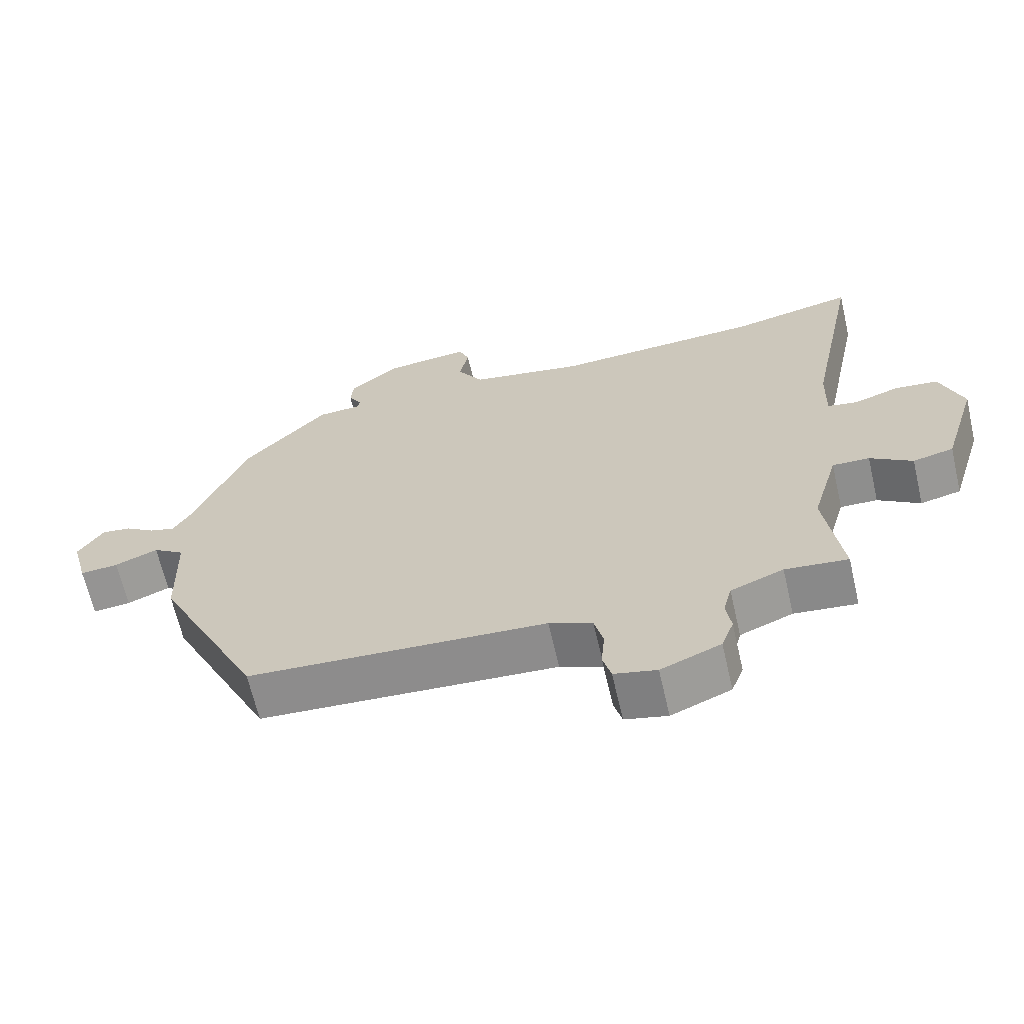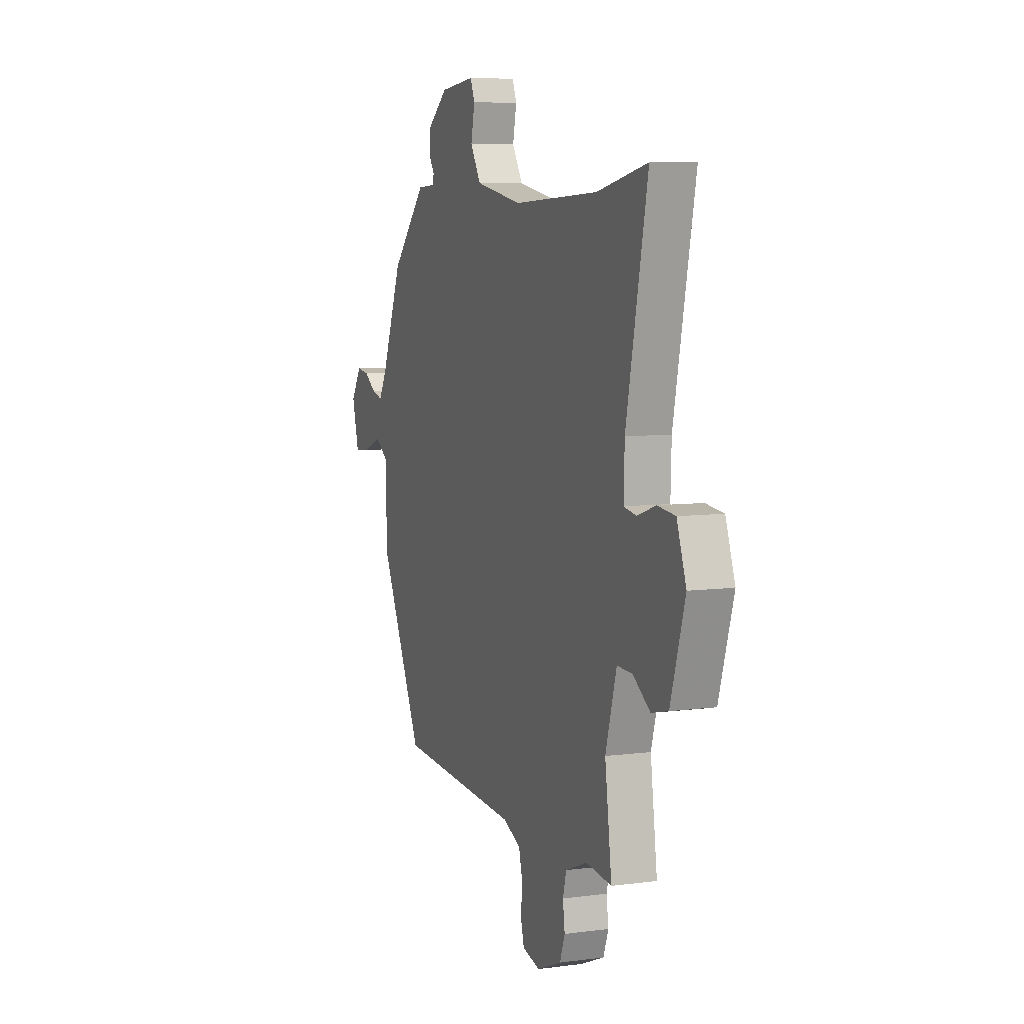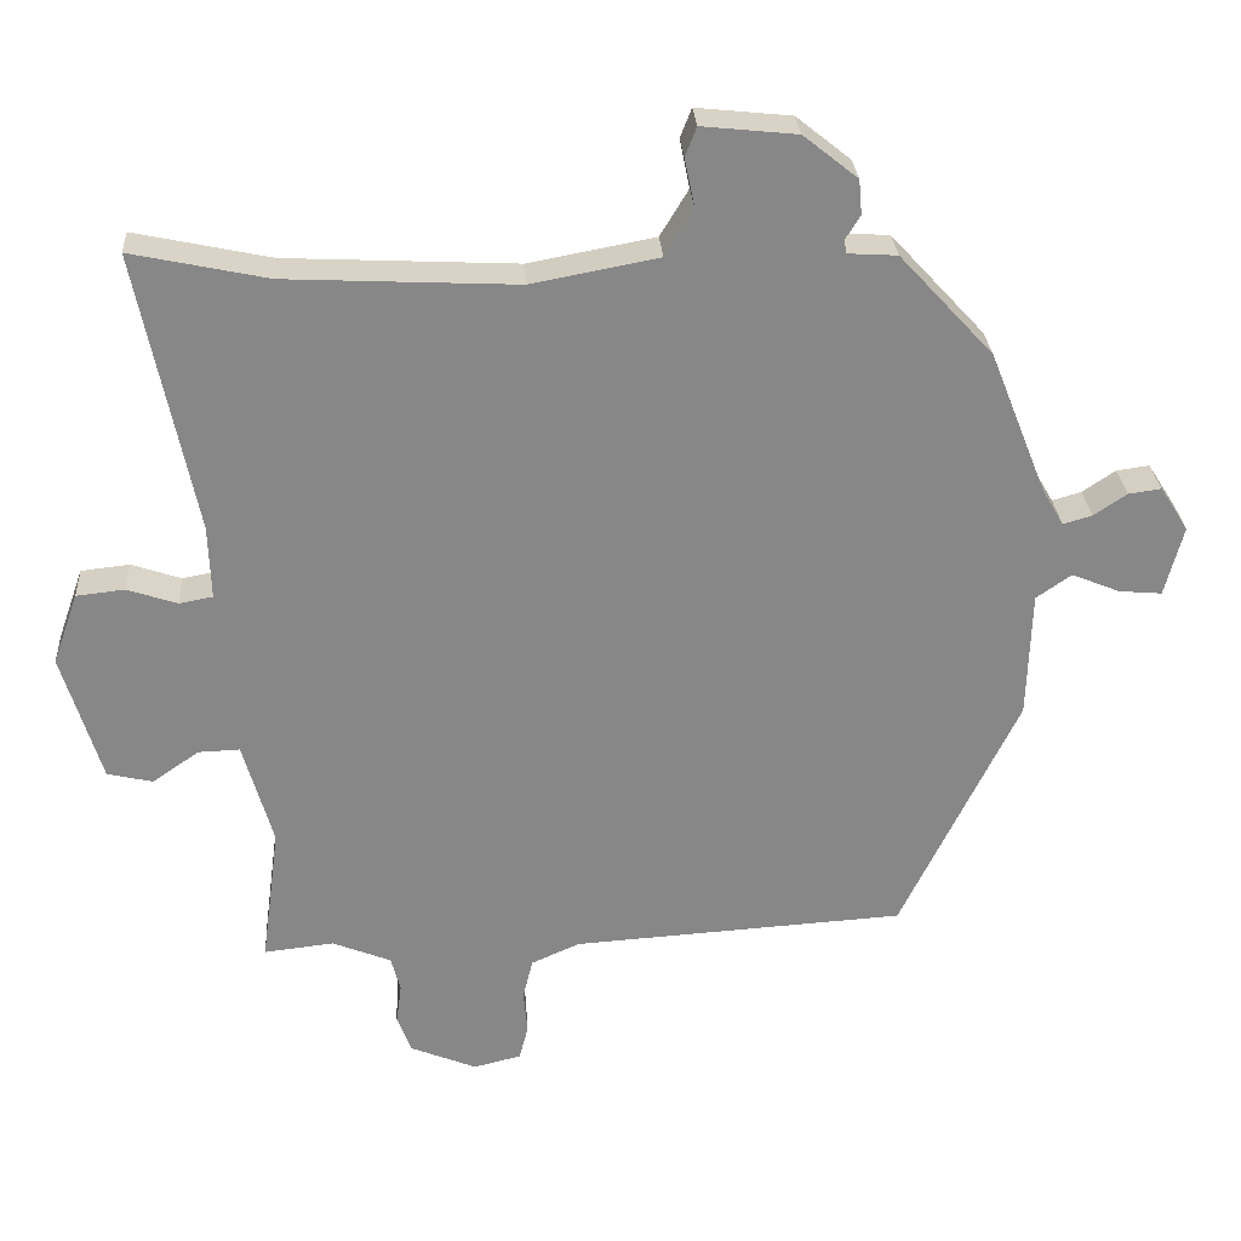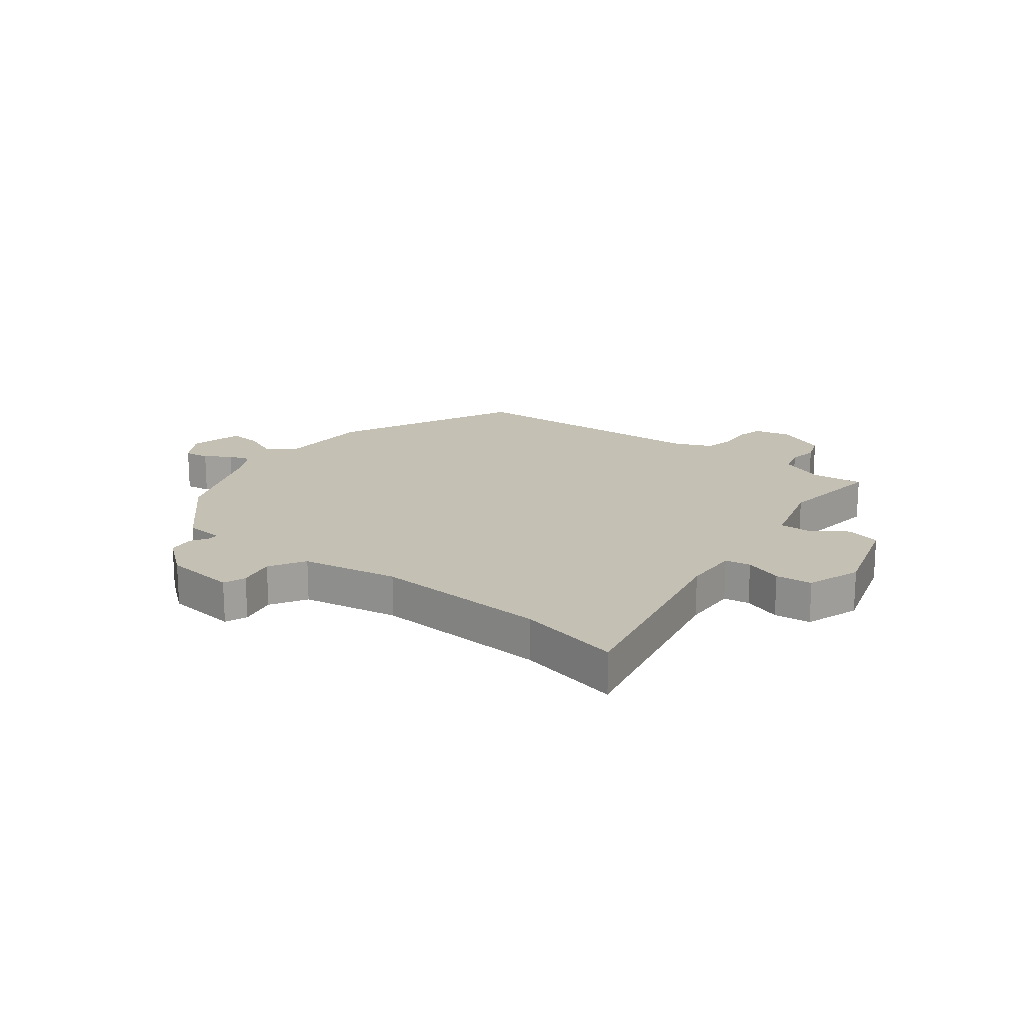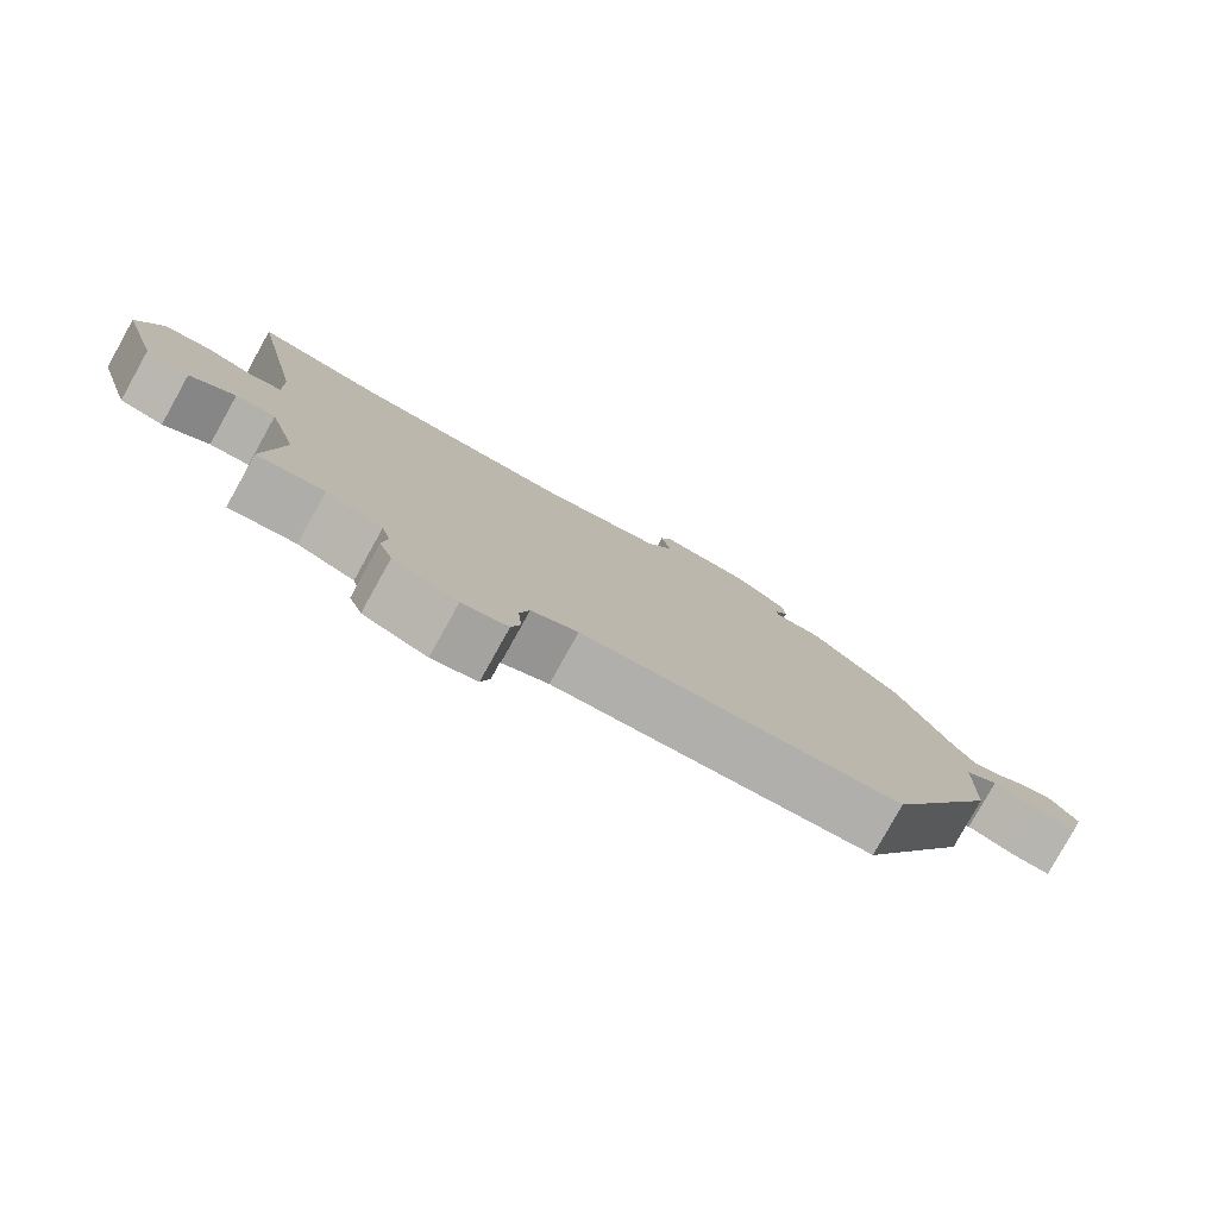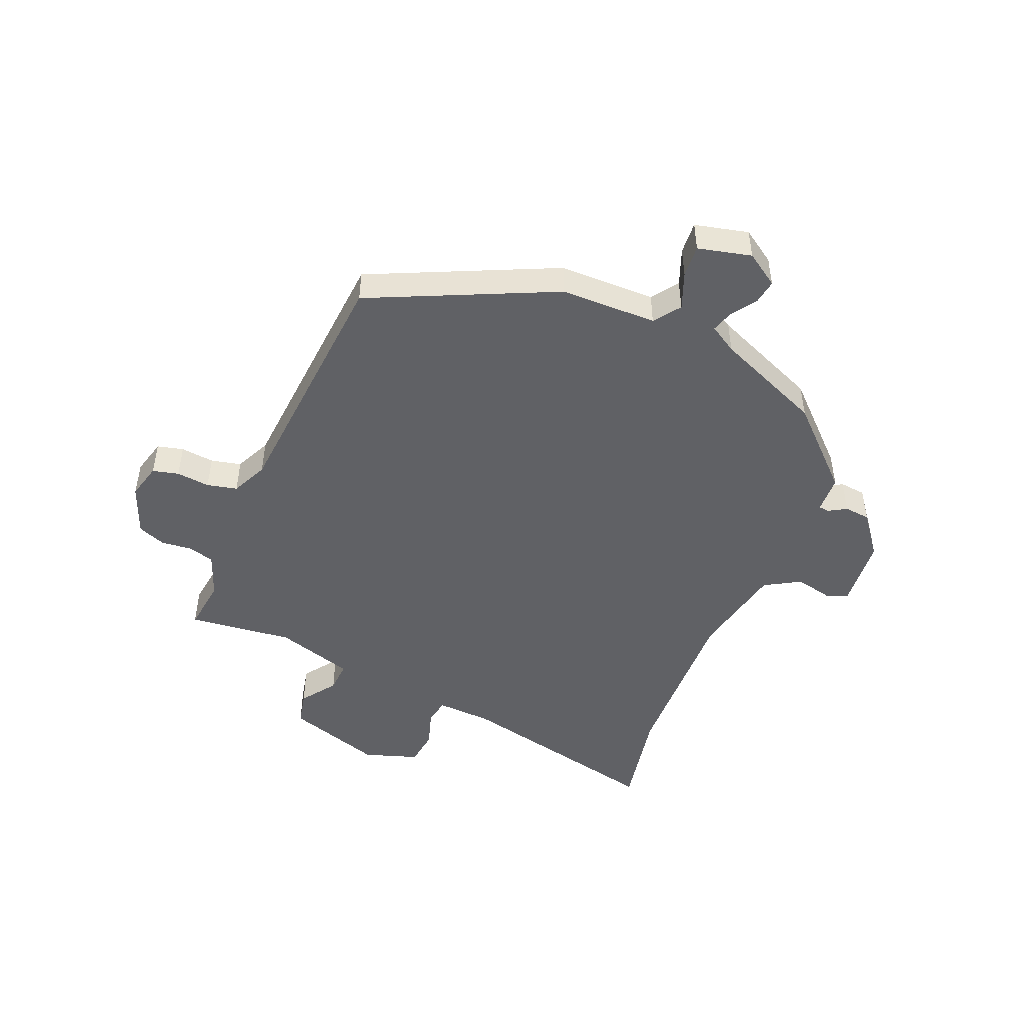
<metadata>
{"format":"obj","ext":"obj","renderer":"f3d","projection":"perspective","resolution":1024,"background":"white","views":[{"elev":-65.6,"azim":13.0,"up":"+Z"},{"elev":7.2,"azim":69.1,"up":"+Z"},{"elev":27.9,"azim":176.2,"up":"+Z"},{"elev":18.3,"azim":37.6,"up":"+Y"},{"elev":-79.7,"azim":150.9,"up":"+Z"},{"elev":-48.0,"azim":-113.6,"up":"+Y"}]}
</metadata>
<code>
v -0.446 0.07 0.363
v -0.323 0.07 0.496
v -0.258 0.07 0.5
v -0.256 0.07 0.518
v -0.275 0.07 0.549
v -0.271 0.07 0.594
v -0.2 0.07 0.651
v -0.076 0.07 0.664
v -0.061 0.07 0.626
v -0.074 0.07 0.562
v -0.037 0.07 0.501
v 0.129 0.07 0.47
v 0.43 0.07 0.485
v 0.608 0.07 0.523
v 0.533 0.07 0.156
v 0.53 0.07 0.06
v 0.574 0.07 0.052
v 0.639 0.07 0.074
v 0.702 0.07 0.067
v 0.735 0.07 -0.026
v 0.684 0.07 -0.194
v 0.625 0.07 -0.208
v 0.564 0.07 -0.166
v 0.51 0.07 -0.164
v 0.471 0.07 -0.3
v 0.495 0.07 -0.481
v 0.404 0.07 -0.471
v 0.327 0.07 -0.502
v 0.315 0.07 -0.548
v 0.322 0.07 -0.6
v 0.304 0.07 -0.649
v 0.217 0.07 -0.685
v 0.155 0.07 -0.67
v 0.143 0.07 -0.625
v 0.148 0.07 -0.567
v 0.135 0.07 -0.515
v 0.072 0.07 -0.487
v -0.363 0.07 -0.46
v -0.516 0.07 -0.144
v -0.521 0.07 0.022
v -0.567 0.07 0.054
v -0.63 0.07 0.028
v -0.686 0.07 0.023
v -0.71 0.07 0.115
v -0.673 0.07 0.173
v -0.63 0.07 0.167
v -0.587 0.07 0.138
v -0.549 0.07 0.127
v -0.521 0.07 0.175
v -0.446 0 0.363
v -0.323 0 0.496
v -0.258 0 0.5
v -0.256 0 0.518
v -0.275 0 0.549
v -0.271 0 0.594
v -0.2 0 0.651
v -0.076 0 0.664
v -0.061 0 0.626
v -0.074 0 0.562
v -0.037 0 0.501
v 0.129 0 0.47
v 0.43 0 0.485
v 0.608 0 0.523
v 0.533 0 0.156
v 0.53 0 0.06
v 0.574 0 0.052
v 0.639 0 0.074
v 0.702 0 0.067
v 0.735 0 -0.026
v 0.684 0 -0.194
v 0.625 0 -0.208
v 0.564 0 -0.166
v 0.51 0 -0.164
v 0.471 0 -0.3
v 0.495 0 -0.481
v 0.404 0 -0.471
v 0.327 0 -0.502
v 0.315 0 -0.548
v 0.322 0 -0.6
v 0.304 0 -0.649
v 0.217 0 -0.685
v 0.155 0 -0.67
v 0.143 0 -0.625
v 0.148 0 -0.567
v 0.135 0 -0.515
v 0.072 0 -0.487
v -0.363 0 -0.46
v -0.516 0 -0.144
v -0.521 0 0.022
v -0.567 0 0.054
v -0.63 0 0.028
v -0.686 0 0.023
v -0.71 0 0.115
v -0.673 0 0.173
v -0.63 0 0.167
v -0.587 0 0.138
v -0.549 0 0.127
v -0.521 0 0.175
f 45 46 47
f 44 45 47
f 43 44 47
f 42 43 47
f 41 42 47
f 40 41 47 48
f 37 38 39 40
f 40 48 49
f 37 40 49
f 36 37 49
f 33 34 35
f 32 33 35
f 31 32 35
f 30 31 35
f 29 30 35
f 28 29 35 36
f 1 2 3
f 49 1 3
f 36 49 3
f 28 36 3
f 27 28 3
f 21 22 23
f 20 21 23
f 19 20 23
f 18 19 23
f 17 18 23
f 16 17 23 24
f 15 16 24 25
f 13 14 15
f 12 13 15 25
f 8 9 10
f 7 8 10
f 6 7 10
f 5 6 10
f 4 5 10
f 4 10 11
f 25 26 27
f 12 25 27
f 11 12 27
f 4 11 27
f 3 4 27
f 96 95 94
f 96 94 93
f 96 93 92
f 96 92 91
f 96 91 90
f 97 96 90 89
f 89 88 87 86
f 98 97 89
f 98 89 86
f 98 86 85
f 84 83 82
f 84 82 81
f 84 81 80
f 84 80 79
f 84 79 78
f 85 84 78 77
f 52 51 50
f 52 50 98
f 52 98 85
f 52 85 77
f 52 77 76
f 72 71 70
f 72 70 69
f 72 69 68
f 72 68 67
f 72 67 66
f 73 72 66 65
f 74 73 65 64
f 64 63 62
f 74 64 62 61
f 59 58 57
f 59 57 56
f 59 56 55
f 59 55 54
f 59 54 53
f 60 59 53
f 76 75 74
f 76 74 61
f 76 61 60
f 76 60 53
f 76 53 52
f 1 50 51 2
f 2 51 52 3
f 3 52 53 4
f 4 53 54 5
f 5 54 55 6
f 6 55 56 7
f 7 56 57 8
f 8 57 58 9
f 9 58 59 10
f 10 59 60 11
f 11 60 61 12
f 12 61 62 13
f 13 62 63 14
f 14 63 64 15
f 15 64 65 16
f 16 65 66 17
f 17 66 67 18
f 18 67 68 19
f 19 68 69 20
f 20 69 70 21
f 21 70 71 22
f 22 71 72 23
f 23 72 73 24
f 24 73 74 25
f 25 74 75 26
f 26 75 76 27
f 27 76 77 28
f 28 77 78 29
f 29 78 79 30
f 30 79 80 31
f 31 80 81 32
f 32 81 82 33
f 33 82 83 34
f 34 83 84 35
f 35 84 85 36
f 36 85 86 37
f 37 86 87 38
f 38 87 88 39
f 39 88 89 40
f 40 89 90 41
f 41 90 91 42
f 42 91 92 43
f 43 92 93 44
f 44 93 94 45
f 45 94 95 46
f 46 95 96 47
f 47 96 97 48
f 48 97 98 49
f 49 98 50 1

</code>
